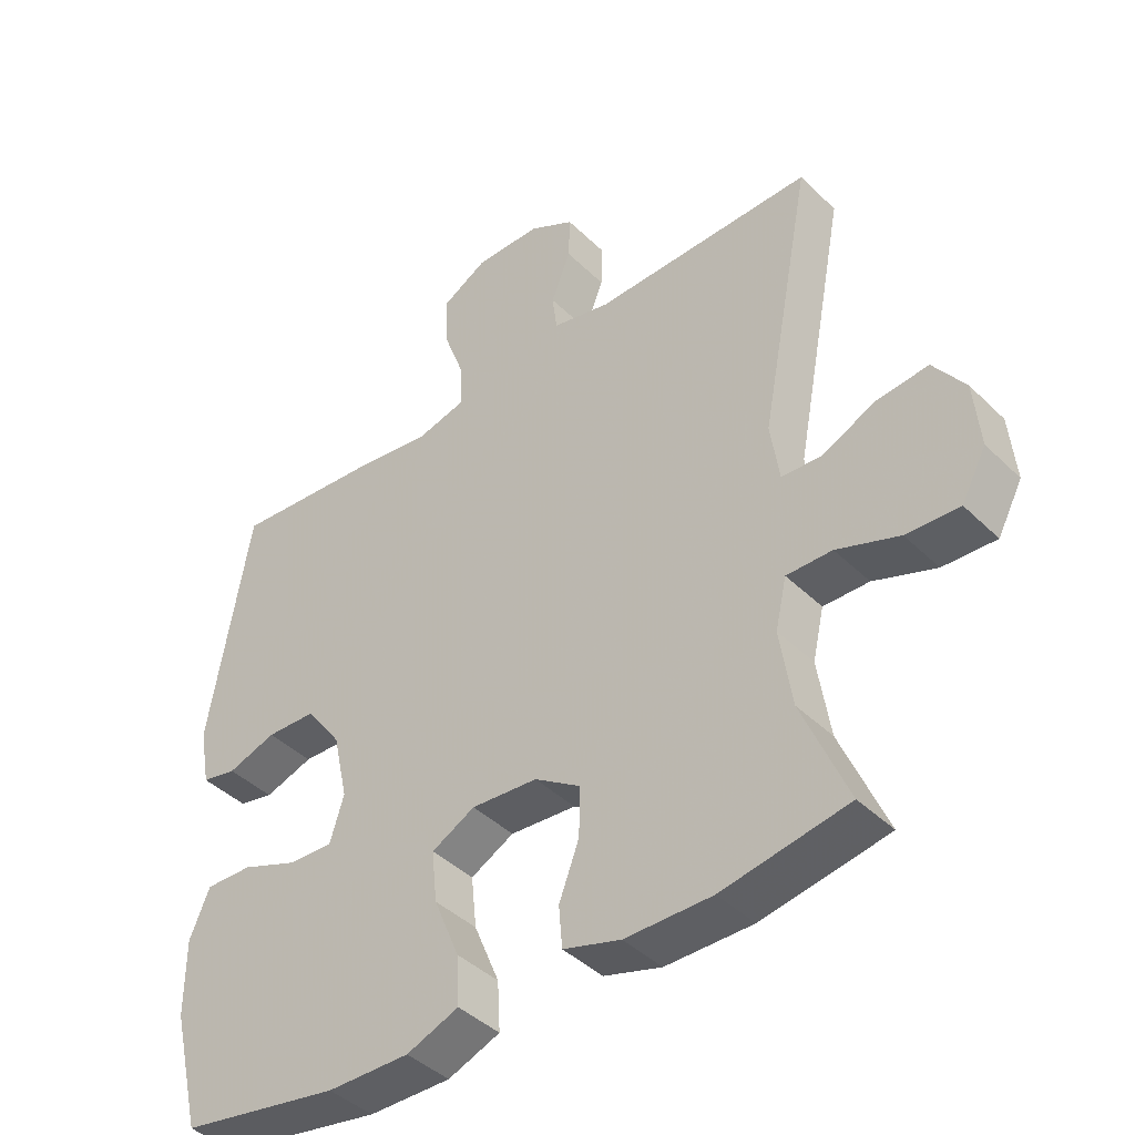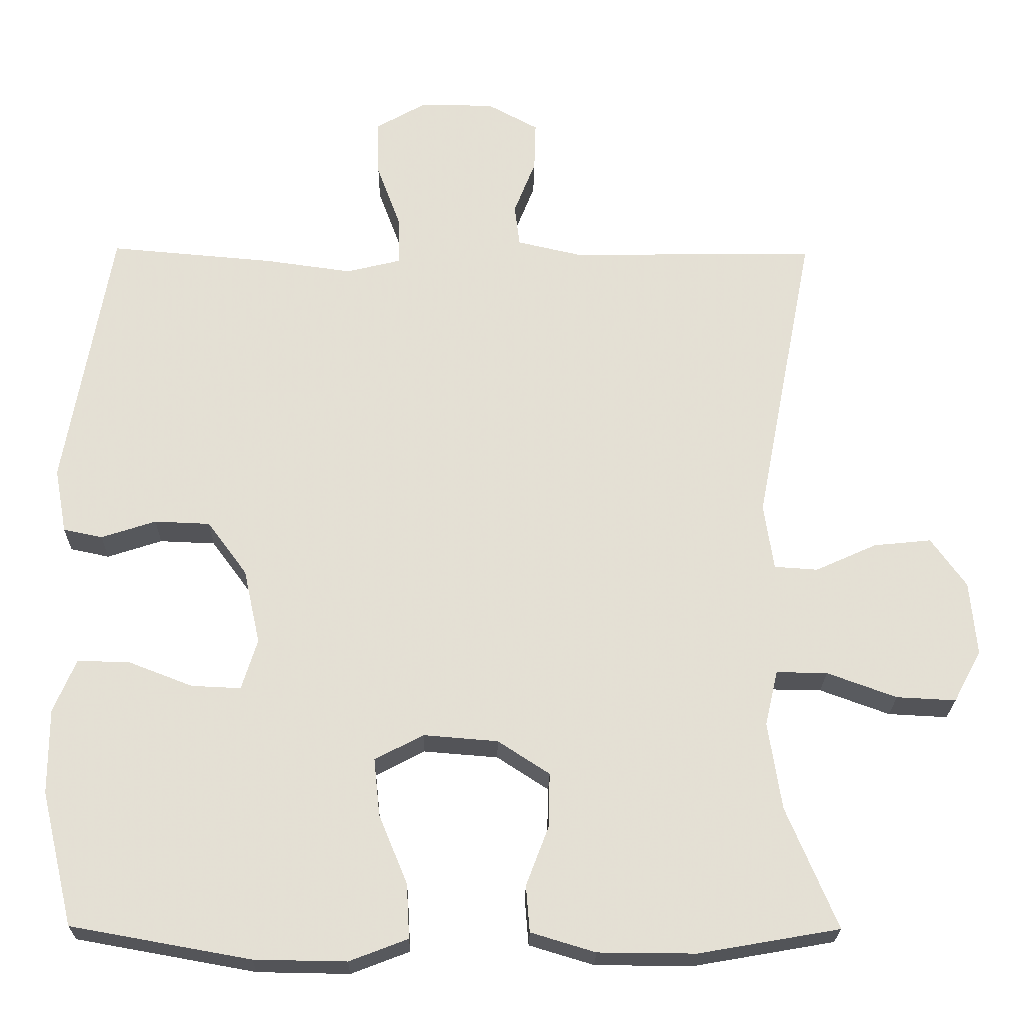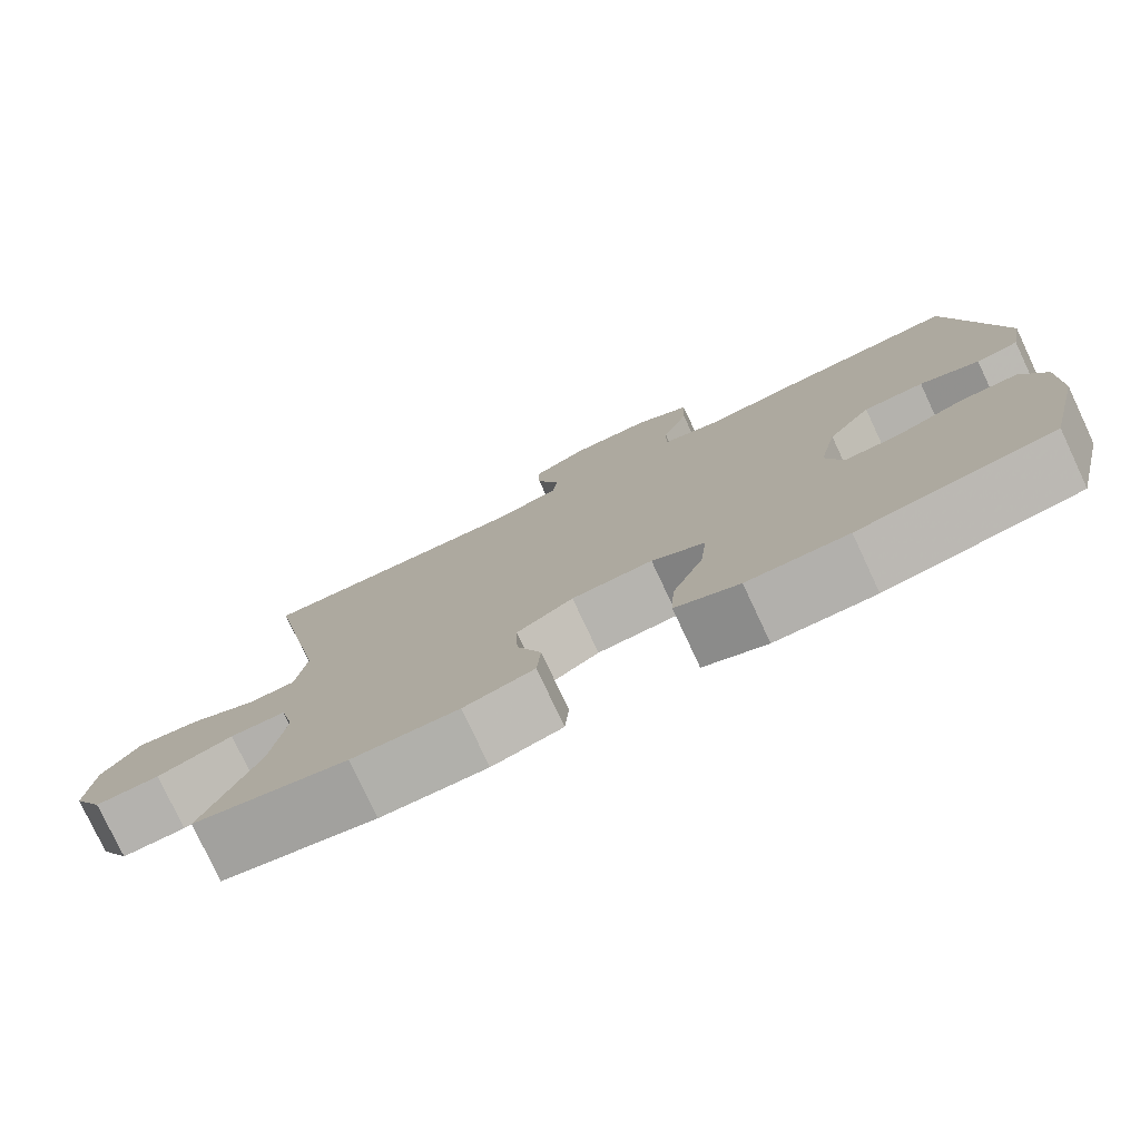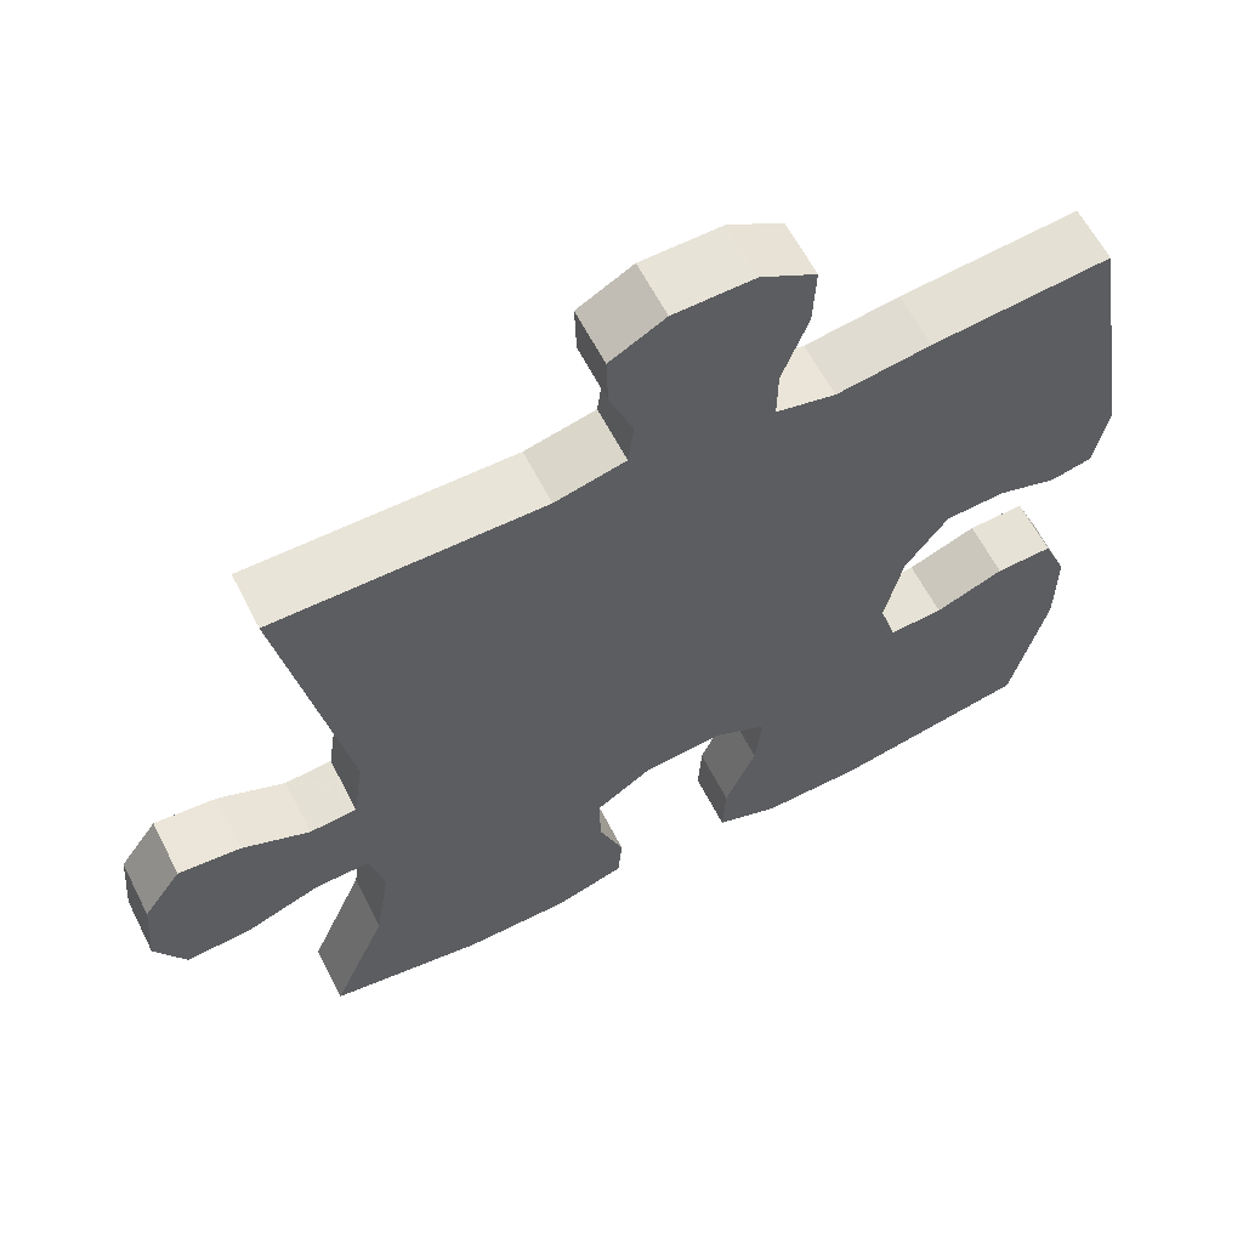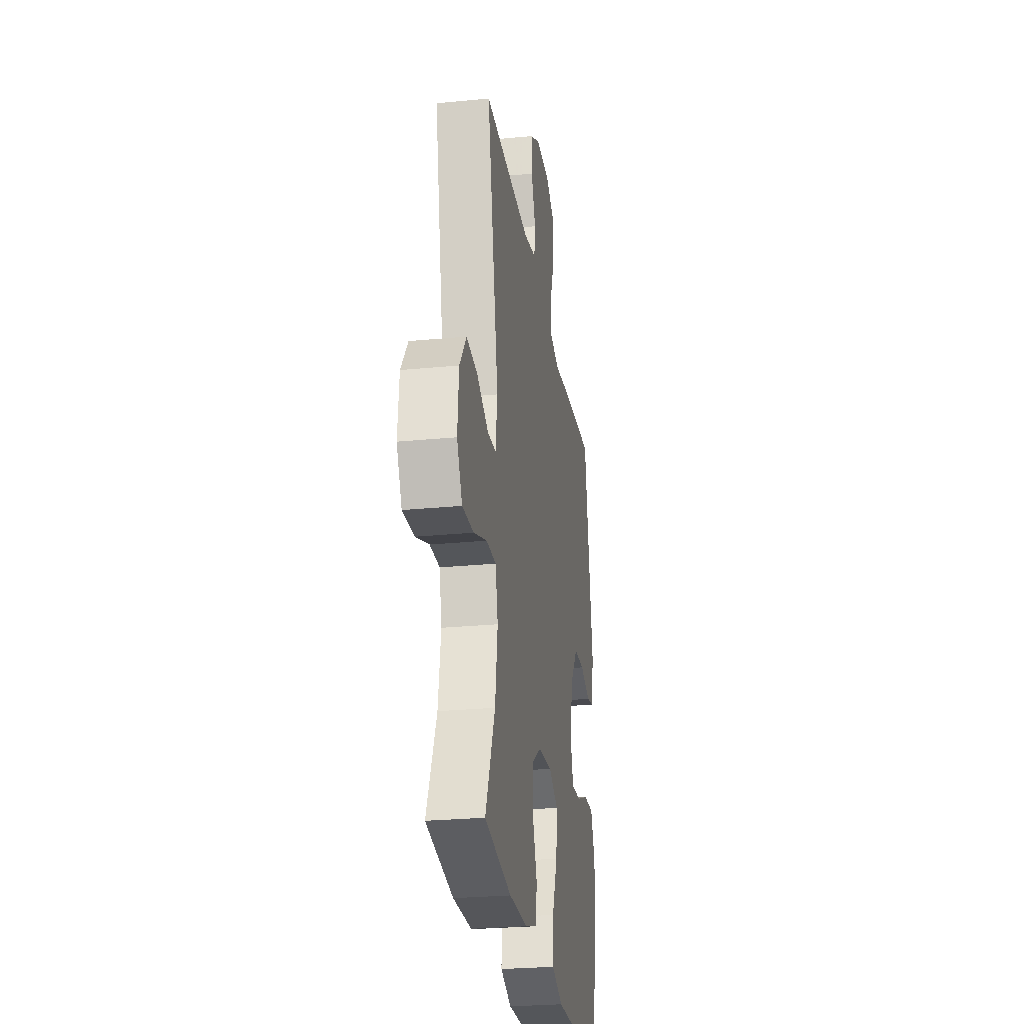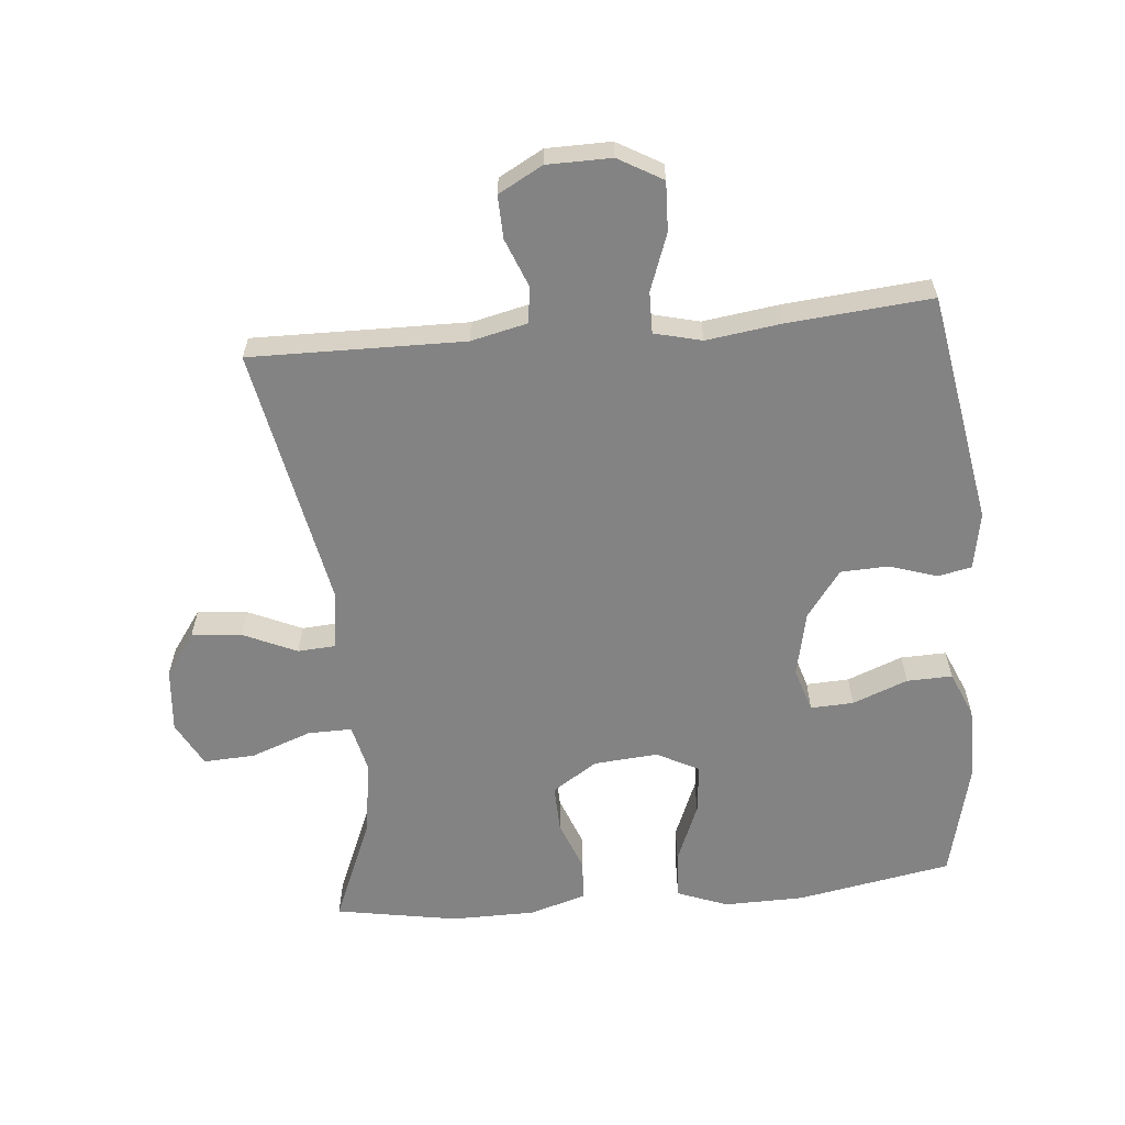
<metadata>
{"format":"obj","ext":"obj","renderer":"f3d","projection":"perspective","resolution":1024,"background":"white","views":[{"elev":-42.2,"azim":-139.1,"up":"+Z"},{"elev":-23.5,"azim":179.1,"up":"+Z"},{"elev":-78.2,"azim":25.1,"up":"+Z"},{"elev":61.4,"azim":-27.0,"up":"+Z"},{"elev":-26.4,"azim":-81.2,"up":"+Z"},{"elev":-61.1,"azim":5.3,"up":"+Y"}]}
</metadata>
<code>
v 0.5 0.07 0.5
v 0.561 0.07 0.143
v 0.545 0.07 0.056
v 0.493 0.07 0.045
v 0.42 0.07 0.069
v 0.346 0.07 0.066
v 0.293 0.07 -0.006
v 0.271 0.07 -0.106
v 0.292 0.07 -0.174
v 0.358 0.07 -0.171
v 0.443 0.07 -0.138
v 0.513 0.07 -0.136
v 0.543 0.07 -0.207
v 0.543 0.07 -0.321
v 0.5 0.07 -0.5
v 0.261 0.07 -0.543
v 0.138 0.07 -0.545
v 0.06 0.07 -0.515
v 0.064 0.07 -0.442
v 0.102 0.07 -0.35
v 0.11 0.07 -0.273
v 0.045 0.07 -0.239
v -0.054 0.07 -0.247
v -0.123 0.07 -0.292
v -0.121 0.07 -0.365
v -0.091 0.07 -0.444
v -0.096 0.07 -0.506
v -0.182 0.07 -0.532
v -0.312 0.07 -0.533
v -0.5 0.07 -0.5
v -0.432 0.07 -0.338
v -0.414 0.07 -0.221
v -0.431 0.07 -0.147
v -0.499 0.07 -0.148
v -0.592 0.07 -0.182
v -0.671 0.07 -0.186
v -0.708 0.07 -0.117
v -0.699 0.07 -0.018
v -0.652 0.07 0.048
v -0.575 0.07 0.04
v -0.493 0.07 0.003
v -0.435 0.07 0.007
v -0.422 0.07 0.096
v -0.5 0.07 0.5
v -0.171 0.07 0.495
v -0.084 0.07 0.515
v -0.077 0.07 0.571
v -0.106 0.07 0.645
v -0.108 0.07 0.711
v -0.04 0.07 0.748
v 0.059 0.07 0.749
v 0.127 0.07 0.71
v 0.124 0.07 0.634
v 0.092 0.07 0.547
v 0.091 0.07 0.483
v 0.164 0.07 0.465
v 0.28 0.07 0.481
v 0.5 0 0.5
v 0.561 0 0.143
v 0.545 0 0.056
v 0.493 0 0.045
v 0.42 0 0.069
v 0.346 0 0.066
v 0.293 0 -0.006
v 0.271 0 -0.106
v 0.292 0 -0.174
v 0.358 0 -0.171
v 0.443 0 -0.138
v 0.513 0 -0.136
v 0.543 0 -0.207
v 0.543 0 -0.321
v 0.5 0 -0.5
v 0.261 0 -0.543
v 0.138 0 -0.545
v 0.06 0 -0.515
v 0.064 0 -0.442
v 0.102 0 -0.35
v 0.11 0 -0.273
v 0.045 0 -0.239
v -0.054 0 -0.247
v -0.123 0 -0.292
v -0.121 0 -0.365
v -0.091 0 -0.444
v -0.096 0 -0.506
v -0.182 0 -0.532
v -0.312 0 -0.533
v -0.5 0 -0.5
v -0.432 0 -0.338
v -0.414 0 -0.221
v -0.431 0 -0.147
v -0.499 0 -0.148
v -0.592 0 -0.182
v -0.671 0 -0.186
v -0.708 0 -0.117
v -0.699 0 -0.018
v -0.652 0 0.048
v -0.575 0 0.04
v -0.493 0 0.003
v -0.435 0 0.007
v -0.422 0 0.096
v -0.5 0 0.5
v -0.171 0 0.495
v -0.084 0 0.515
v -0.077 0 0.571
v -0.106 0 0.645
v -0.108 0 0.711
v -0.04 0 0.748
v 0.059 0 0.749
v 0.127 0 0.71
v 0.124 0 0.634
v 0.092 0 0.547
v 0.091 0 0.483
v 0.164 0 0.465
v 0.28 0 0.481
f 56 57 1 2
f 55 56 2 3
f 51 52 53 54
f 51 54 55
f 50 51 55
f 47 48 49 50
f 46 47 50 55
f 45 46 55 3
f 43 44 45
f 42 43 45
f 38 39 40 41
f 38 41 42
f 37 38 42
f 34 35 36 37
f 33 34 37 42
f 32 33 42 45
f 28 29 30 31
f 25 26 27 28
f 24 25 28 31
f 23 24 31 32
f 17 18 19 20
f 17 20 21
f 16 17 21
f 15 16 21
f 14 15 21
f 13 14 21 22
f 10 11 12 13
f 9 10 13 22
f 45 3 4 5
f 45 5 6
f 32 45 6 7
f 23 32 7 8
f 8 9 22 23
f 59 58 114 113
f 60 59 113 112
f 111 110 109 108
f 112 111 108
f 112 108 107
f 107 106 105 104
f 112 107 104 103
f 60 112 103 102
f 102 101 100
f 102 100 99
f 98 97 96 95
f 99 98 95
f 99 95 94
f 94 93 92 91
f 99 94 91 90
f 102 99 90 89
f 88 87 86 85
f 85 84 83 82
f 88 85 82 81
f 89 88 81 80
f 77 76 75 74
f 78 77 74
f 78 74 73
f 78 73 72
f 78 72 71
f 79 78 71 70
f 70 69 68 67
f 79 70 67 66
f 62 61 60 102
f 63 62 102
f 64 63 102 89
f 65 64 89 80
f 80 79 66 65
f 1 58 59 2
f 2 59 60 3
f 3 60 61 4
f 4 61 62 5
f 5 62 63 6
f 6 63 64 7
f 7 64 65 8
f 8 65 66 9
f 9 66 67 10
f 10 67 68 11
f 11 68 69 12
f 12 69 70 13
f 13 70 71 14
f 14 71 72 15
f 15 72 73 16
f 16 73 74 17
f 17 74 75 18
f 18 75 76 19
f 19 76 77 20
f 20 77 78 21
f 21 78 79 22
f 22 79 80 23
f 23 80 81 24
f 24 81 82 25
f 25 82 83 26
f 26 83 84 27
f 27 84 85 28
f 28 85 86 29
f 29 86 87 30
f 30 87 88 31
f 31 88 89 32
f 32 89 90 33
f 33 90 91 34
f 34 91 92 35
f 35 92 93 36
f 36 93 94 37
f 37 94 95 38
f 38 95 96 39
f 39 96 97 40
f 40 97 98 41
f 41 98 99 42
f 42 99 100 43
f 43 100 101 44
f 44 101 102 45
f 45 102 103 46
f 46 103 104 47
f 47 104 105 48
f 48 105 106 49
f 49 106 107 50
f 50 107 108 51
f 51 108 109 52
f 52 109 110 53
f 53 110 111 54
f 54 111 112 55
f 55 112 113 56
f 56 113 114 57
f 57 114 58 1

</code>
